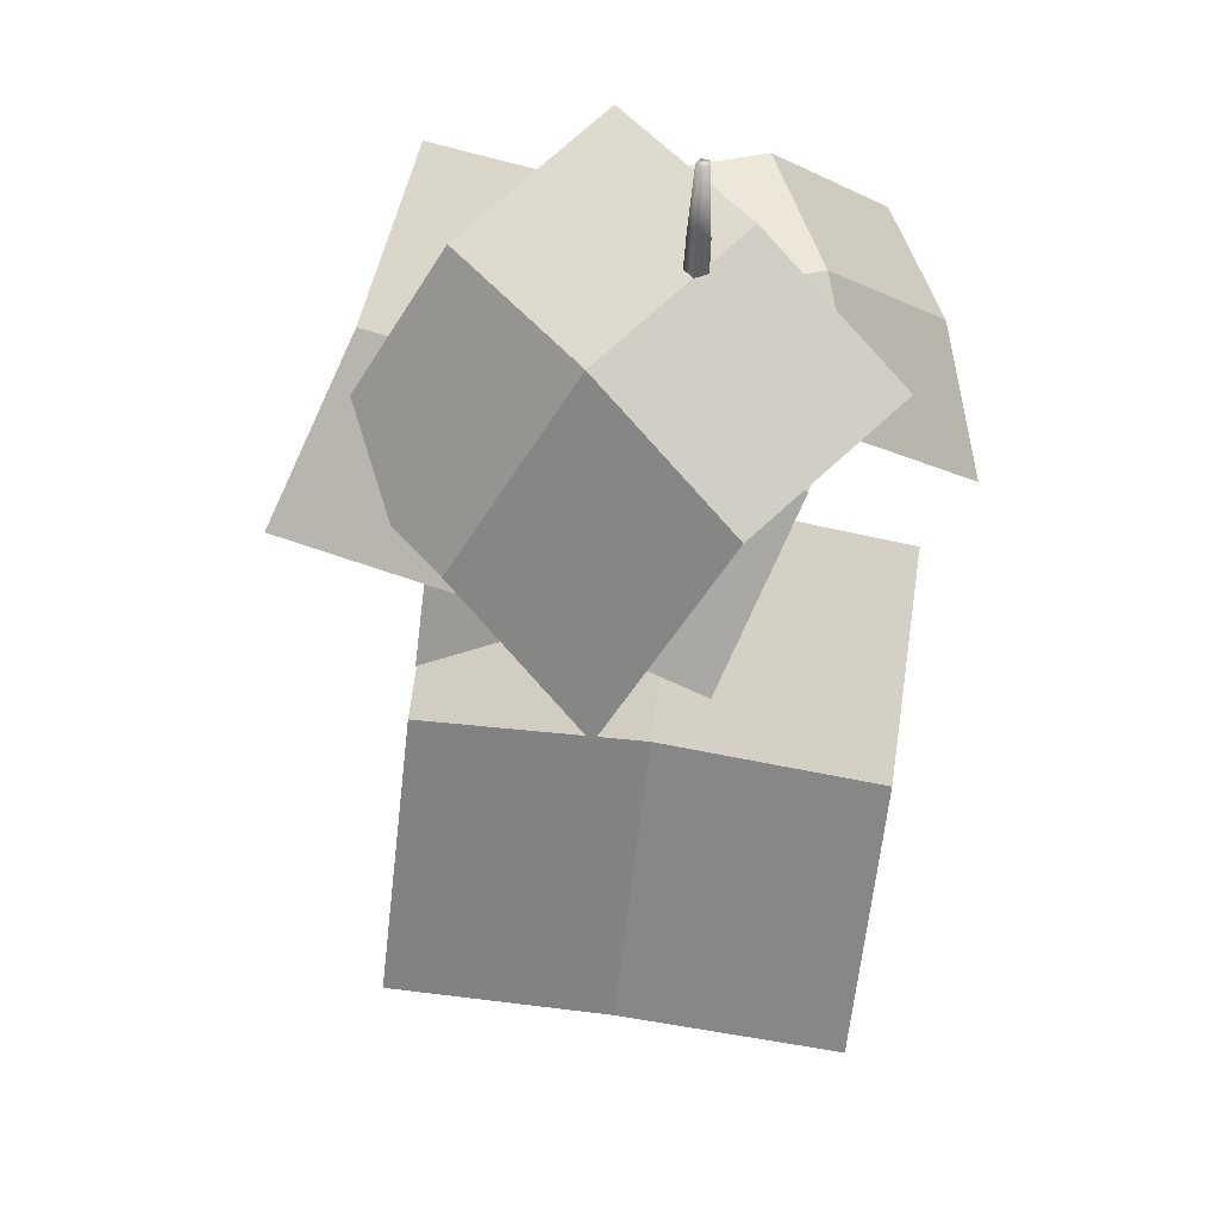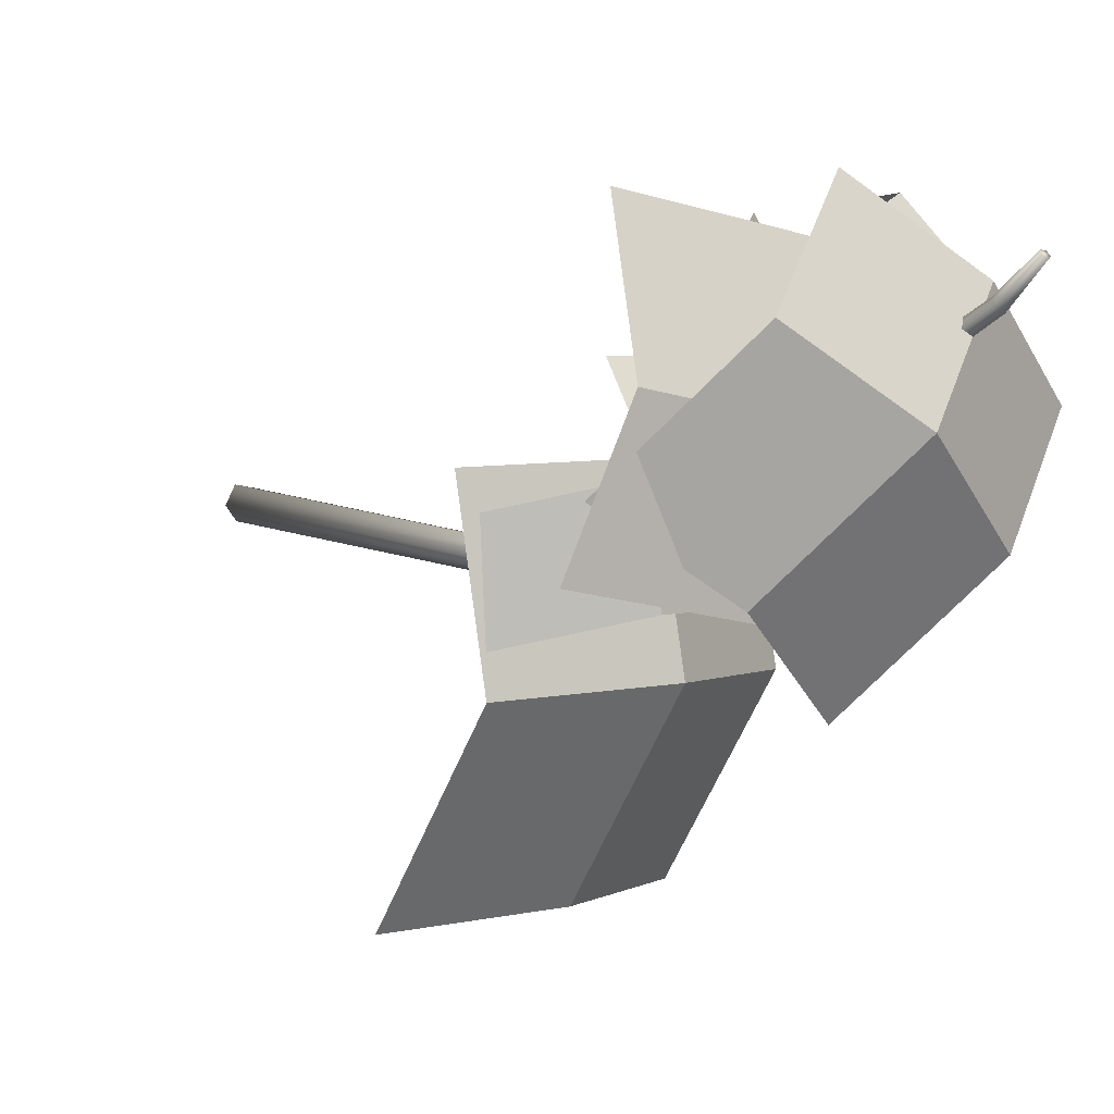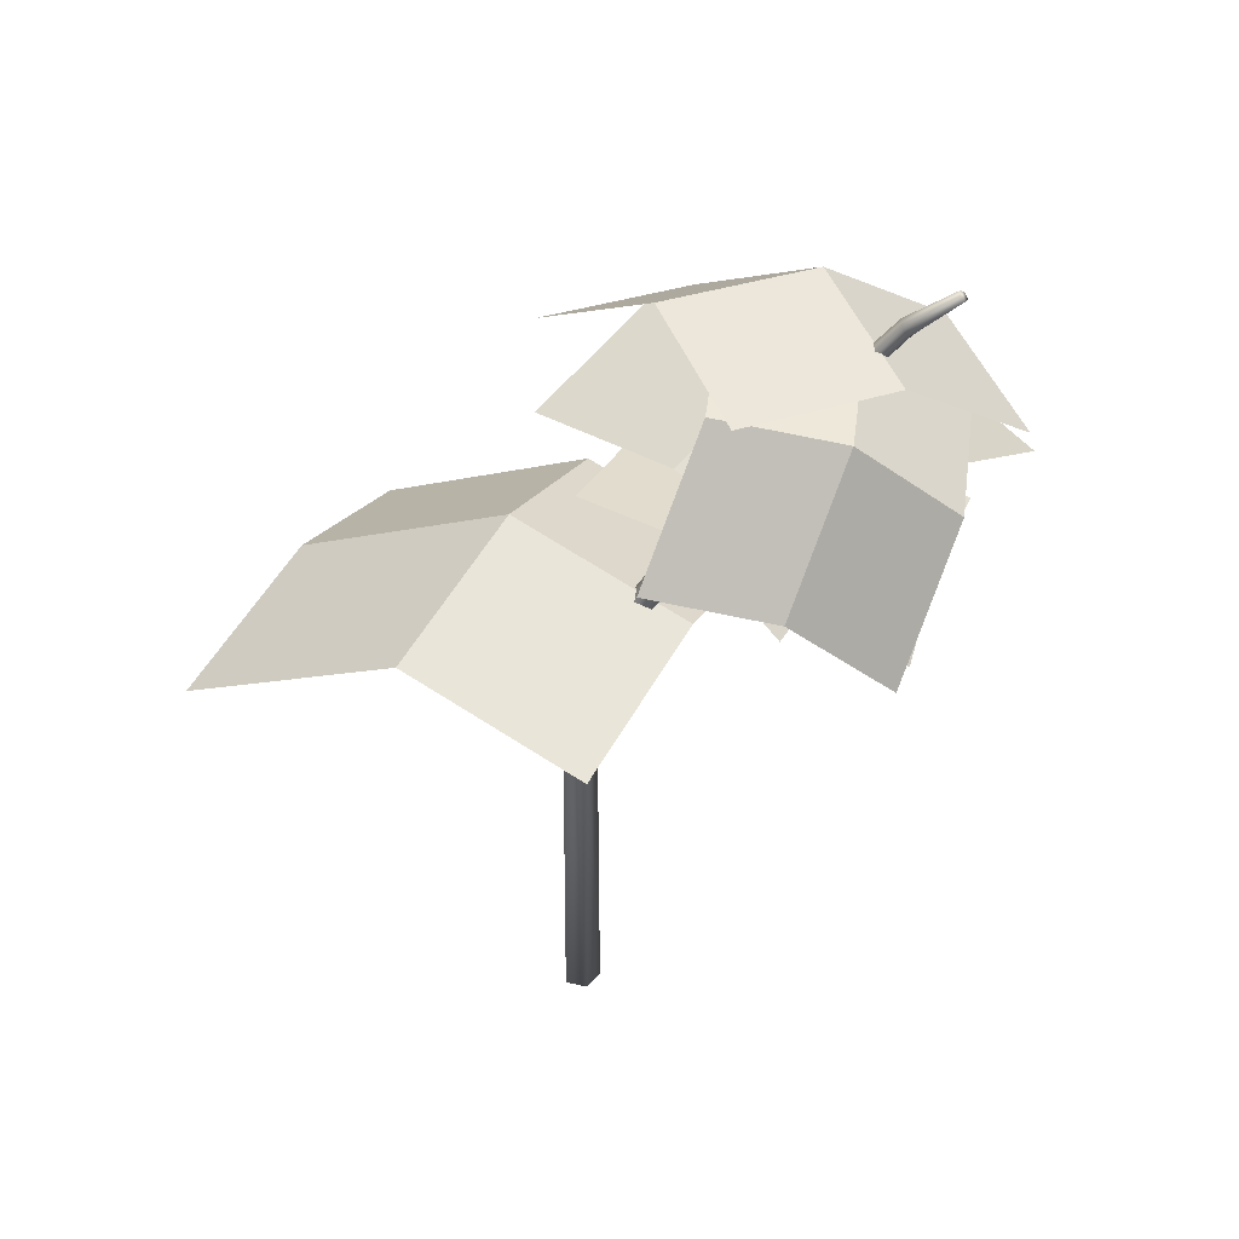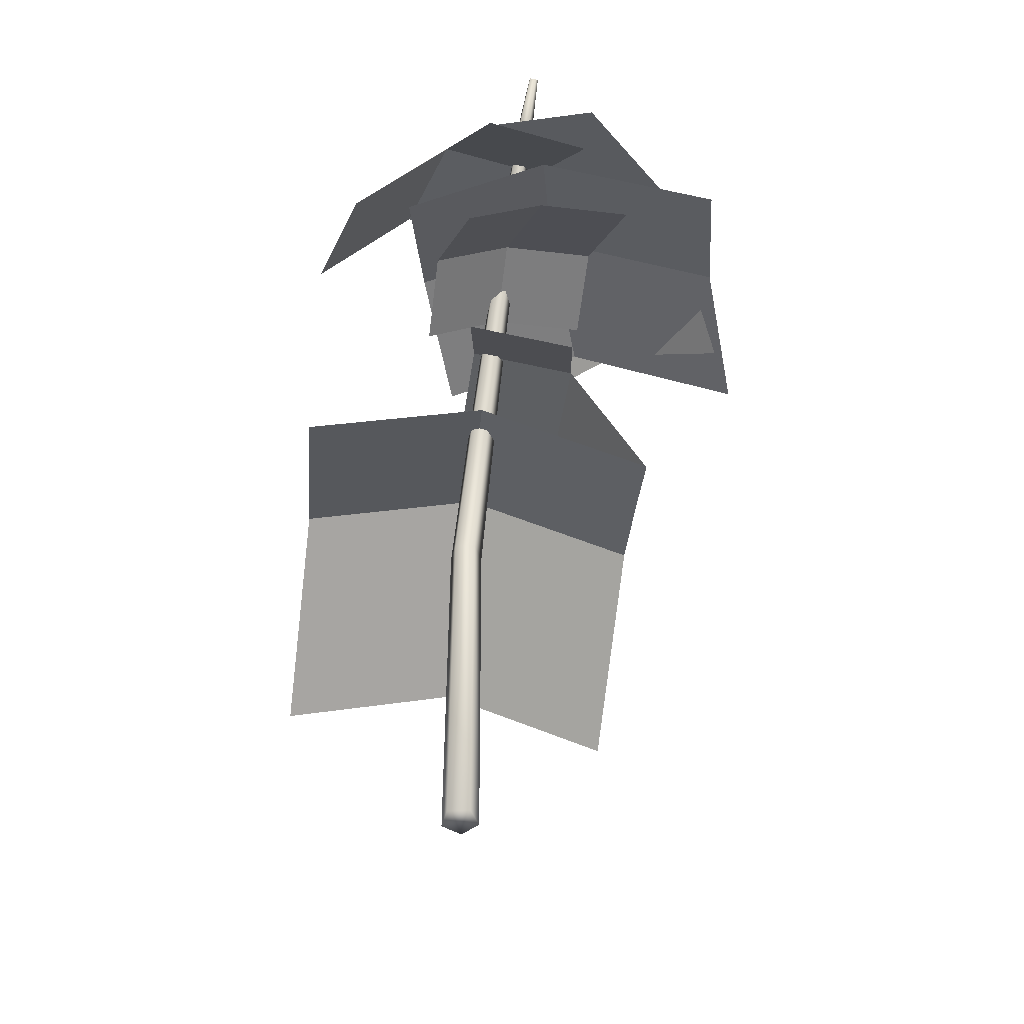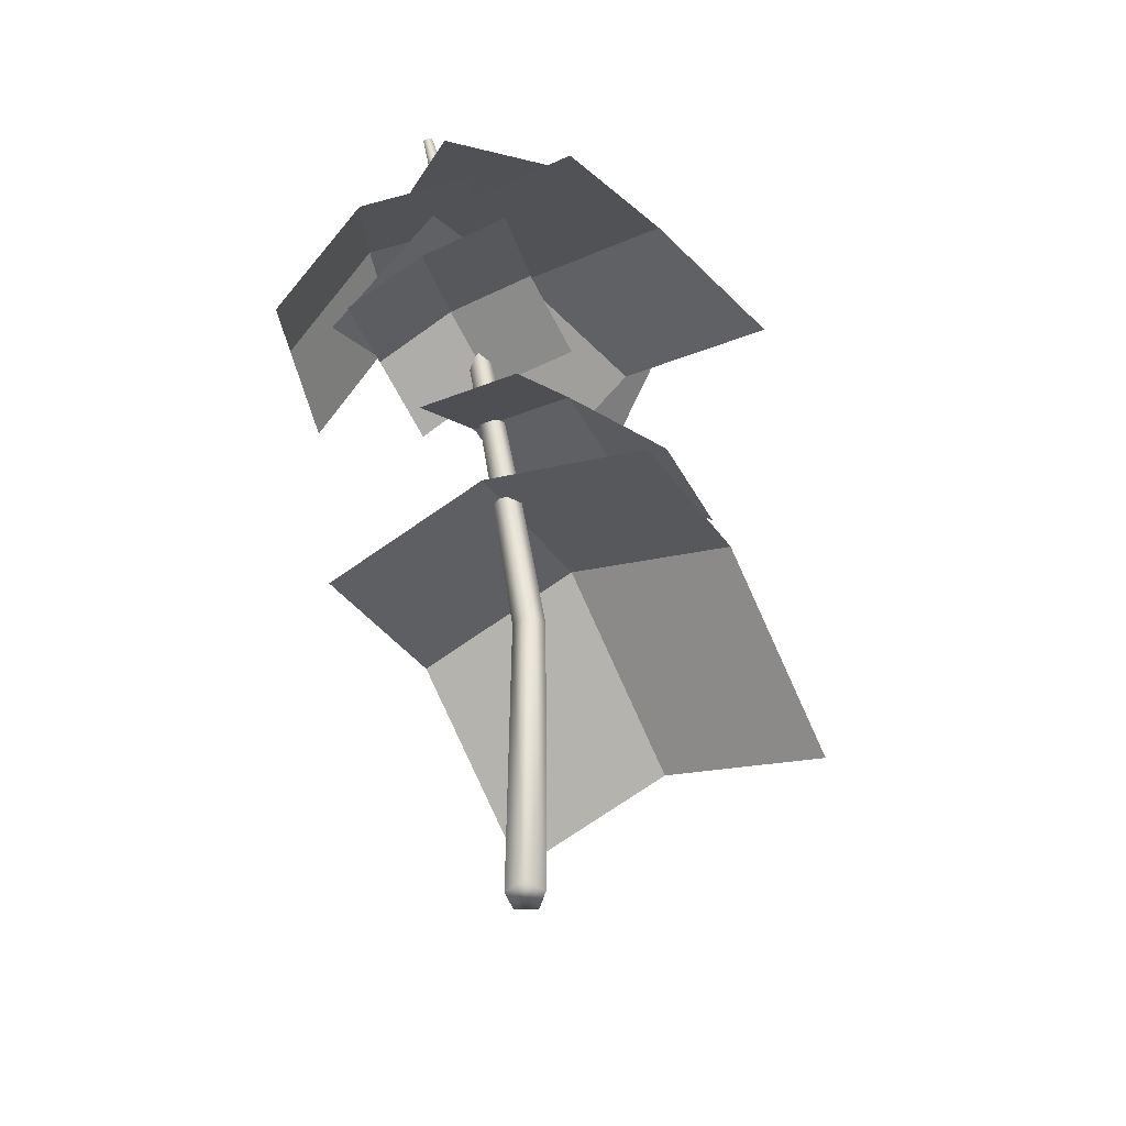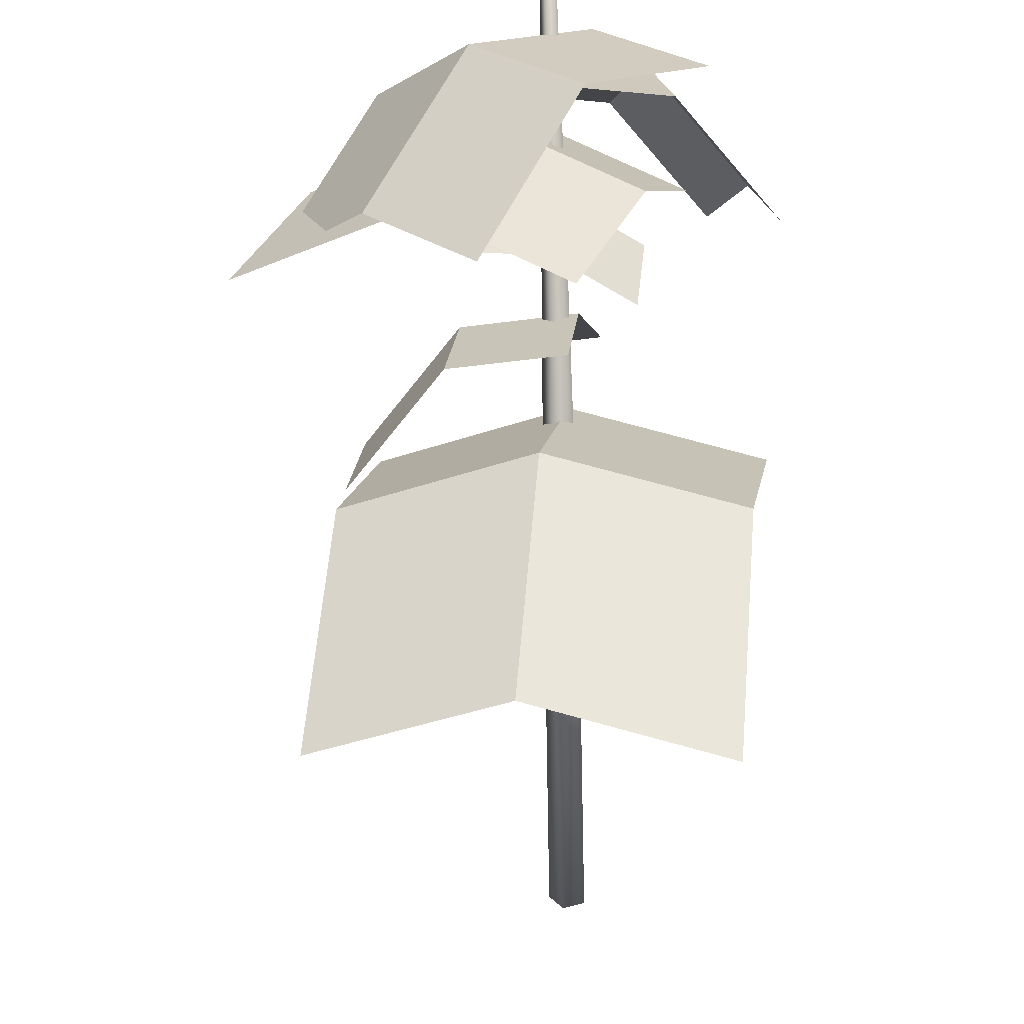
<metadata>
{"format":"obj","ext":"obj","renderer":"f3d","projection":"perspective","resolution":1024,"background":"white","views":[{"elev":1.5,"azim":178.1,"up":"+Z"},{"elev":14.3,"azim":130.4,"up":"+Z"},{"elev":39.7,"azim":-72.0,"up":"+Y"},{"elev":-49.4,"azim":-13.6,"up":"+Y"},{"elev":-54.2,"azim":21.2,"up":"+Y"},{"elev":-58.3,"azim":-178.5,"up":"+Z"}]}
</metadata>
<code>
o Plane.004_Plane.002
v -1.805 0.6718 0.3675
v -1.865 0.773 0.1382
v -2.043 0.5176 0.362
v -2.103 0.6188 0.1327
v -1.841 0.7542 0.2686
v -2.079 0.6001 0.2631
v -1.934 0.6467 0.3904
v -1.994 0.7479 0.1611
v -1.971 0.7292 0.2915
v -1.888 0.6386 -0.03914
v -2.014 0.5878 0.2814
v -1.532 0.5861 0.09249
v -1.658 0.5353 0.413
v -1.963 0.6604 0.1239
v -1.607 0.6079 0.2556
v -1.729 0.6894 0.03128
v -1.855 0.6386 0.3518
v -1.804 0.7113 0.1944
v -1.887 -0.1613 -0.01877
v -1.863 -0.1613 -0.02716
v -1.847 -0.1613 -0.006663
v -1.862 -0.1613 0.0144
v -1.887 -0.1613 0.006918
v -1.874 0.8397 0.3573
v -1.877 0.7991 0.3081
v -1.867 0.8415 0.3558
v -1.866 0.8019 0.3055
v -1.863 0.8373 0.3595
v -1.859 0.795 0.3117
v -1.867 0.8329 0.3633
v -1.866 0.7878 0.3181
v -1.874 0.8345 0.362
v -1.877 0.7903 0.3158
v -1.886 0.2749 -0.01658
v -1.864 0.2749 -0.0243
v -1.886 0.2749 0.007021
v -1.85 0.2749 -0.00546
v -1.863 0.2749 0.0139
v -2.031 0.7658 0.1957
v -1.811 0.6645 0.4252
v -1.793 0.6805 -0.07076
v -1.573 0.5792 0.1588
v -1.915 0.7595 0.3238
v -1.676 0.6742 0.05742
v -1.902 0.7956 0.08433
v -1.681 0.6942 0.3139
v -1.785 0.7893 0.2125
v -1.759 0.5868 0.147
v -1.955 0.5242 0.1357
v -1.755 0.5341 0.3677
v -1.951 0.4715 0.3564
v -1.865 0.5829 0.138
v -1.861 0.5302 0.3587
v -1.771 0.6052 0.2519
v -1.967 0.5426 0.2405
v -1.877 0.6013 0.2428
v -1.879 0.5402 -0.002035
v -1.918 0.4416 0.2214
v -1.647 0.3996 -0.02367
v -1.893 0.5217 0.1243
v -1.661 0.381 0.1027
v -1.753 0.5201 0.0111
v -1.792 0.4215 0.2345
v -1.766 0.5016 0.1375
v -2.091 0.3641 0.07953
v -1.673 0.3388 0.1368
v -2.031 0.3096 -0.3776
v -1.614 0.2843 -0.3203
v -1.88 0.4089 0.1218
v -1.821 0.3545 -0.3353
v -2.058 0.4307 -0.1267
v -1.641 0.4054 -0.06946
v -1.848 0.4755 -0.08438
v -1.882 0.5702 0.1457
v -1.882 0.5658 0.1614
v -1.865 0.5716 0.1406
v -1.855 0.5681 0.1531
v -1.865 0.5645 0.166
v -1.88 0.6913 0.2269
v -1.879 0.6847 0.2386
v -1.866 0.6934 0.2231
v -1.857 0.6882 0.2324
v -1.865 0.6828 0.2421
v -1.865 0.4322 0.05816
v -1.852 0.4305 0.07384
v -1.864 0.4287 0.08995
v -1.884 0.4315 0.06458
v -1.884 0.4293 0.08423
f 9 8 4 6
f 7 9 6 3
f 1 5 9 7
f 5 2 8 9
f 18 17 13 15
f 16 18 15 12
f 10 14 18 16
f 14 11 17 18
f 47 46 42 44
f 45 47 44 41
f 39 43 47 45
f 43 40 46 47
f 56 55 51 53
f 54 56 53 50
f 48 52 56 54
f 52 49 55 56
f 62 64 61 59
f 57 60 64 62
f 60 58 63 64
f 73 72 68 70
f 71 73 70 67
f 65 69 73 71
f 69 66 72 73
f 80 33 25 79
f 82 29 31 83
f 83 31 33 80
f 79 25 27 81
f 81 27 29 82
f 19 20 21 22 23
f 27 25 24 26
f 29 27 26 28
f 31 29 28 30
f 33 31 30 32
f 25 33 32 24
f 26 24 32 30 28
f 20 35 37 21
f 19 34 35 20
f 22 38 36 23
f 21 37 38 22
f 23 36 34 19
f 84 76 77 85
f 87 74 76 84
f 86 78 75 88
f 85 77 78 86
f 88 75 74 87
f 76 81 82 77
f 74 79 81 76
f 78 83 80 75
f 77 82 83 78
f 75 80 79 74
f 36 88 87 34
f 37 85 86 38
f 38 86 88 36
f 34 87 84 35
f 35 84 85 37

</code>
